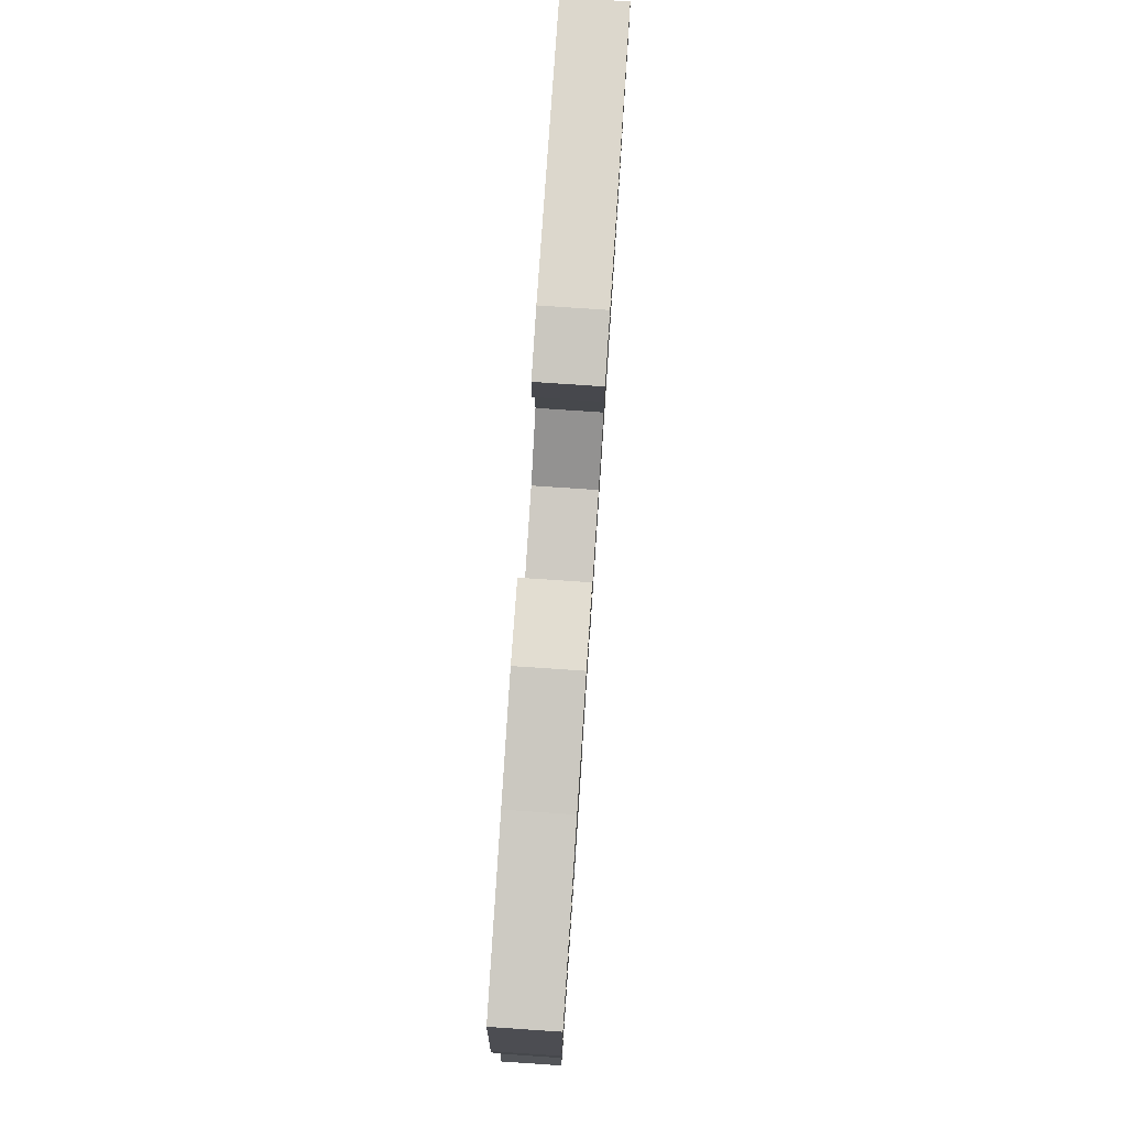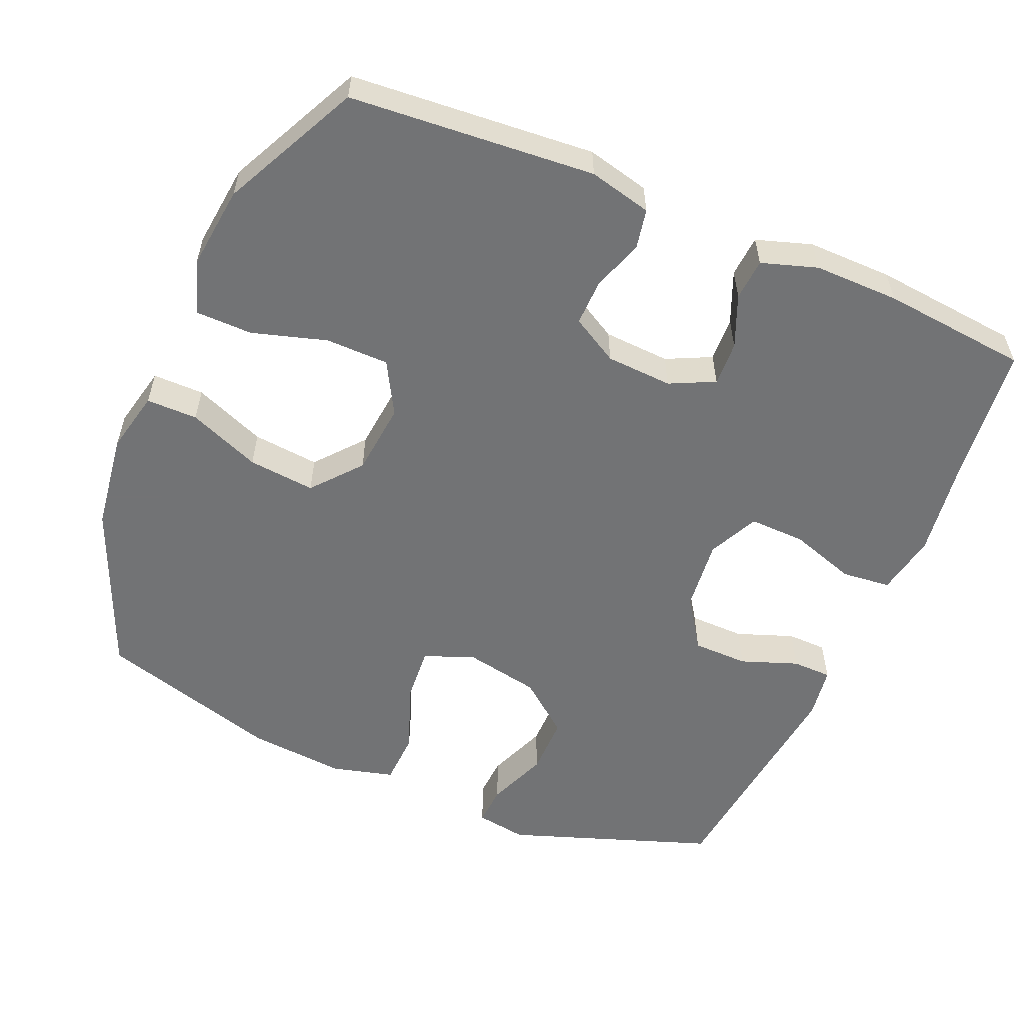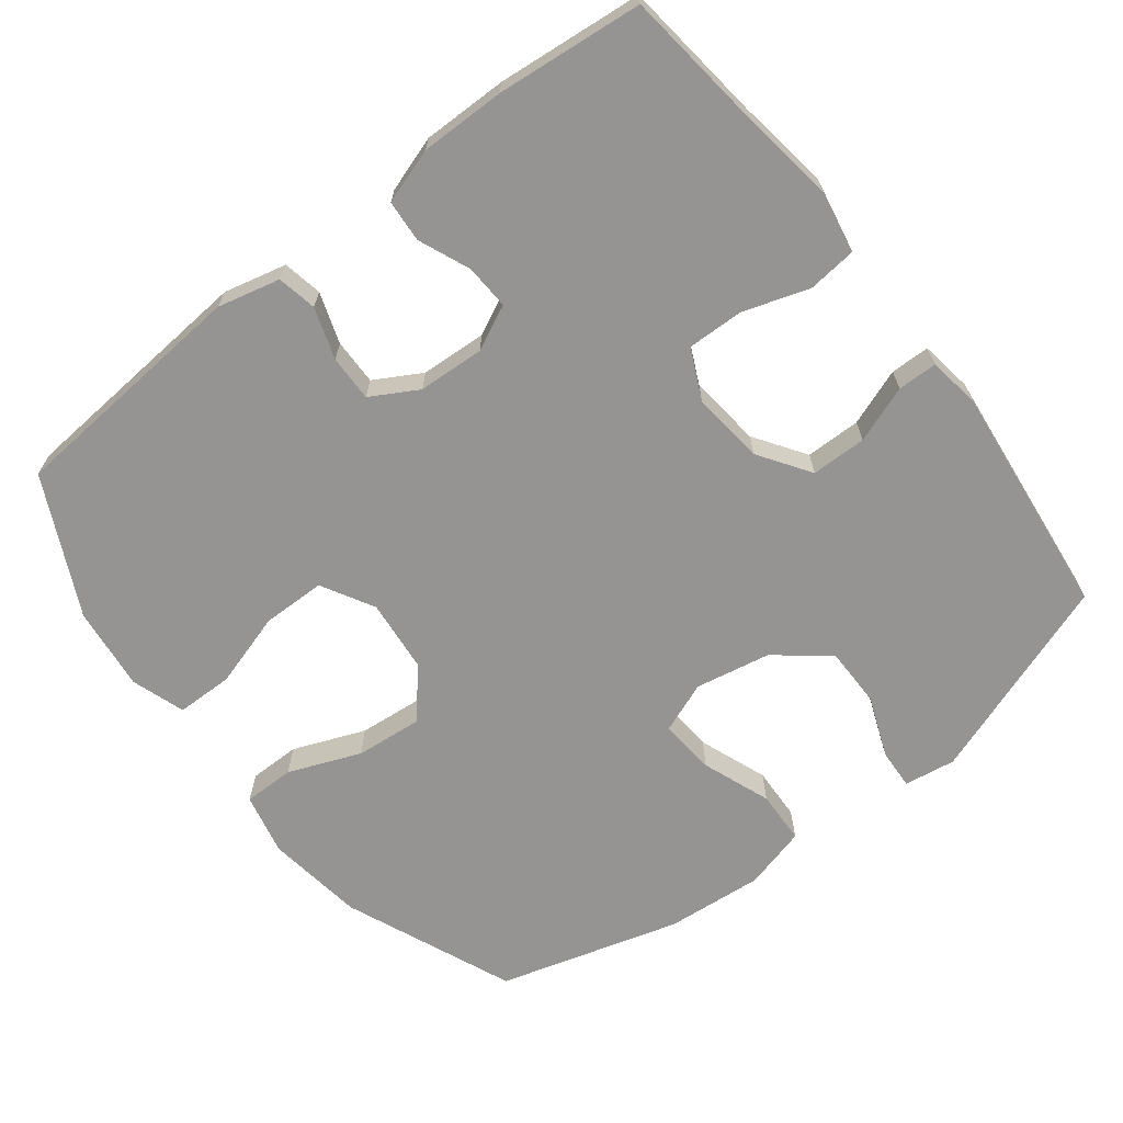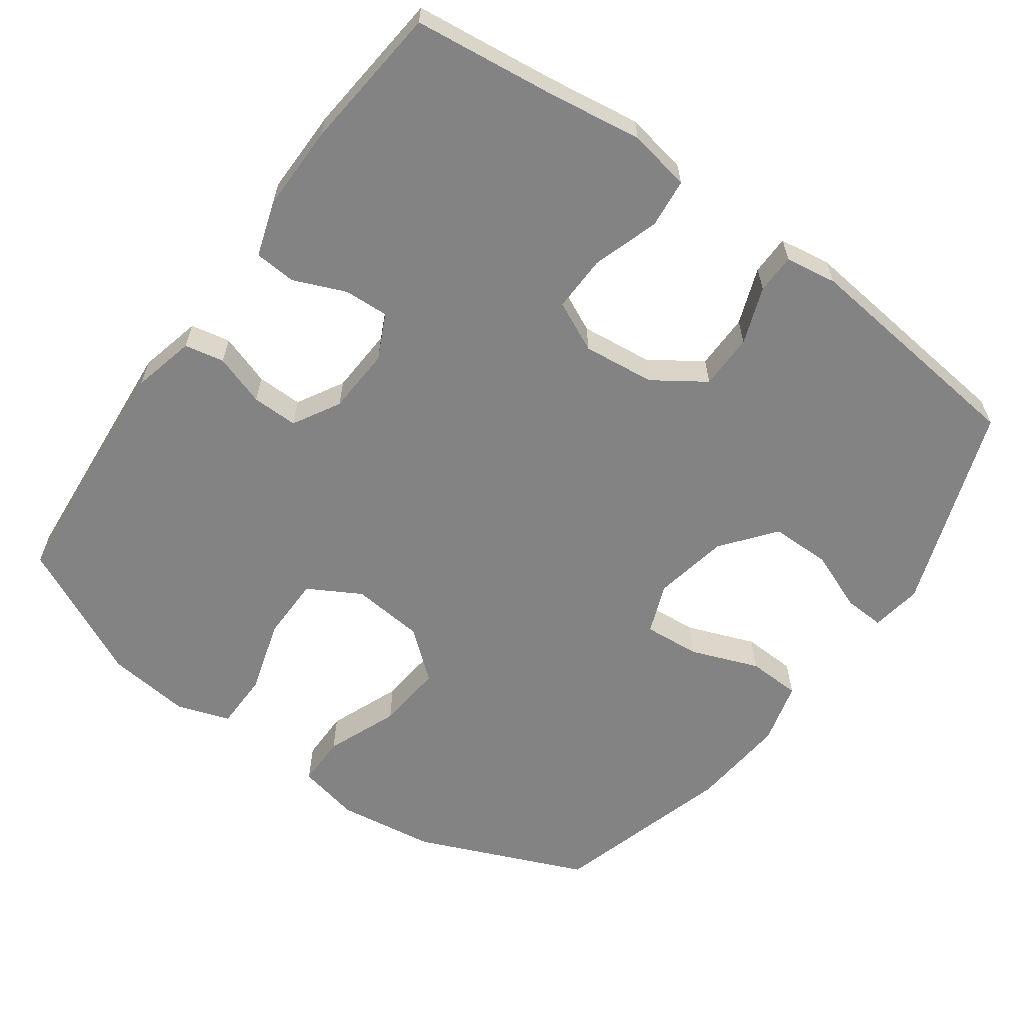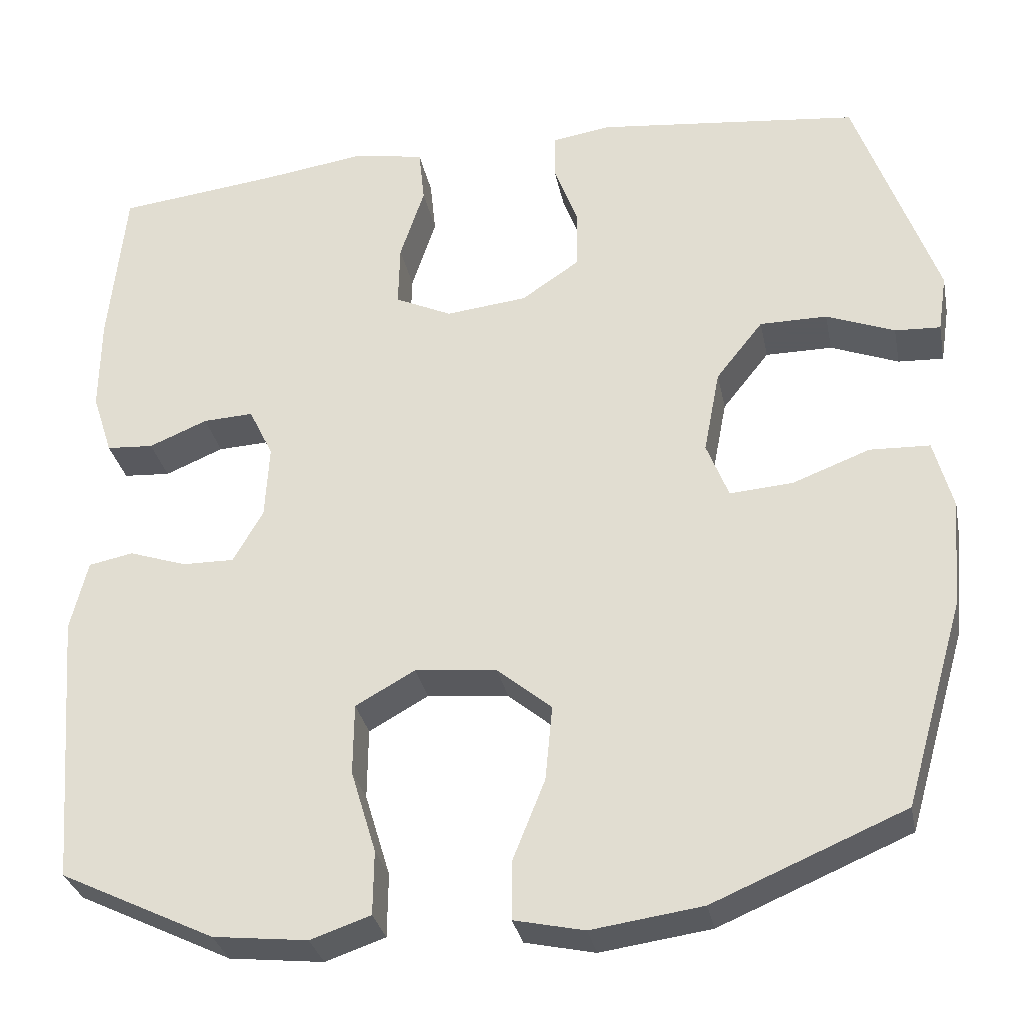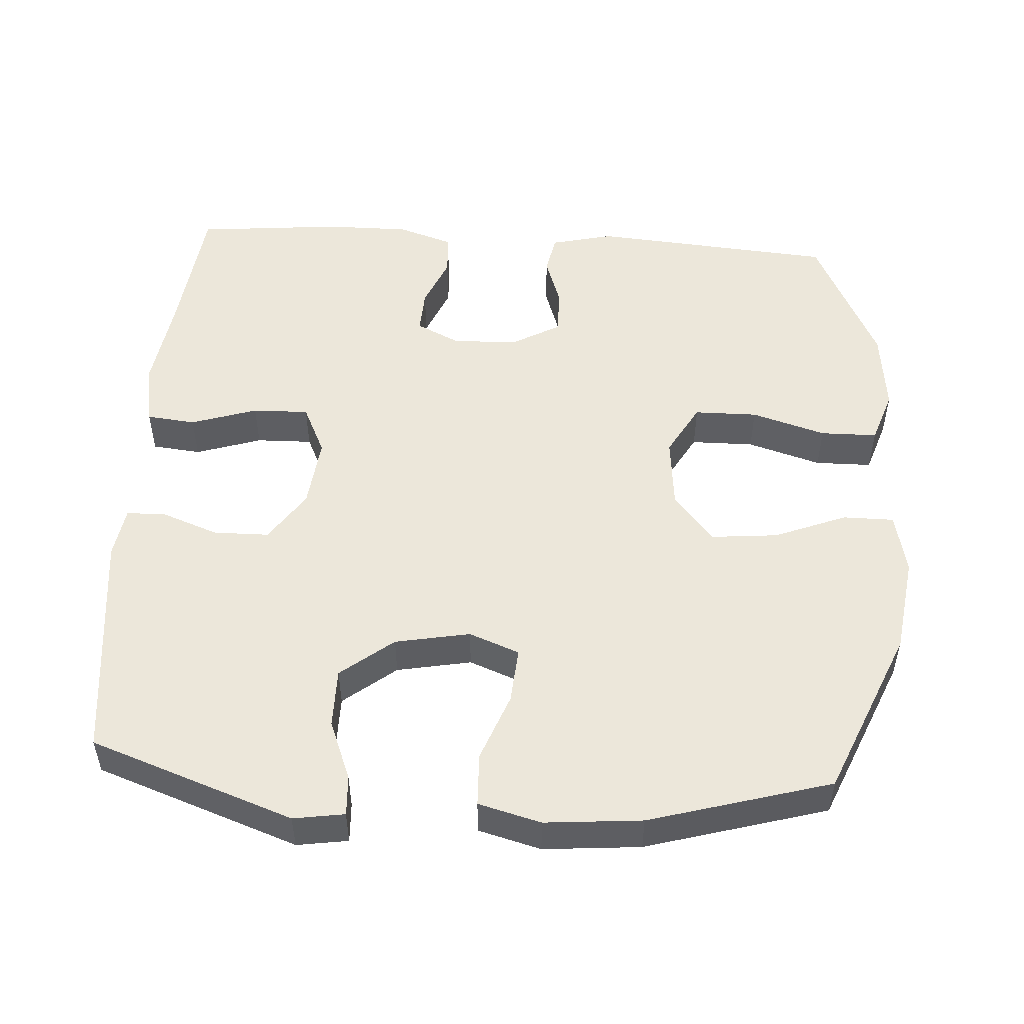
<metadata>
{"format":"obj","ext":"obj","renderer":"f3d","projection":"perspective","resolution":1024,"background":"white","views":[{"elev":79.3,"azim":-86.2,"up":"+Z"},{"elev":-55.9,"azim":-113.2,"up":"+Y"},{"elev":-67.2,"azim":-52.2,"up":"+Y"},{"elev":-61.2,"azim":-35.7,"up":"+Y"},{"elev":-31.2,"azim":11.2,"up":"+Z"},{"elev":51.3,"azim":93.7,"up":"+Y"}]}
</metadata>
<code>
v -0.5 0.07 -0.5
v -0.527 0.07 -0.161
v -0.506 0.07 -0.074
v -0.451 0.07 -0.063
v -0.38 0.07 -0.087
v -0.316 0.07 -0.088
v -0.279 0.07 -0.023
v -0.274 0.07 0.069
v -0.304 0.07 0.131
v -0.366 0.07 0.128
v -0.438 0.07 0.098
v -0.496 0.07 0.102
v -0.521 0.07 0.179
v -0.52 0.07 0.297
v -0.5 0.07 0.5
v -0.303 0.07 0.523
v -0.172 0.07 0.542
v -0.086 0.07 0.526
v -0.079 0.07 0.458
v -0.109 0.07 0.366
v -0.111 0.07 0.288
v -0.041 0.07 0.255
v 0.059 0.07 0.266
v 0.13 0.07 0.314
v 0.131 0.07 0.391
v 0.102 0.07 0.47
v 0.103 0.07 0.525
v 0.175 0.07 0.536
v 0.5 0.07 0.5
v 0.6 0.07 0.217
v 0.589 0.07 0.146
v 0.533 0.07 0.149
v 0.449 0.07 0.182
v 0.366 0.07 0.182
v 0.308 0.07 0.109
v 0.288 0.07 0.005
v 0.315 0.07 -0.065
v 0.393 0.07 -0.059
v 0.488 0.07 -0.023
v 0.562 0.07 -0.026
v 0.585 0.07 -0.113
v 0.573 0.07 -0.248
v 0.5 0.07 -0.5
v 0.265 0.07 -0.599
v 0.129 0.07 -0.618
v 0.043 0.07 -0.599
v 0.043 0.07 -0.528
v 0.083 0.07 -0.428
v 0.092 0.07 -0.335
v 0.025 0.07 -0.279
v -0.076 0.07 -0.269
v -0.149 0.07 -0.31
v -0.15 0.07 -0.398
v -0.119 0.07 -0.501
v -0.12 0.07 -0.58
v -0.194 0.07 -0.605
v -0.31 0.07 -0.592
v -0.5 0 -0.5
v -0.527 0 -0.161
v -0.506 0 -0.074
v -0.451 0 -0.063
v -0.38 0 -0.087
v -0.316 0 -0.088
v -0.279 0 -0.023
v -0.274 0 0.069
v -0.304 0 0.131
v -0.366 0 0.128
v -0.438 0 0.098
v -0.496 0 0.102
v -0.521 0 0.179
v -0.52 0 0.297
v -0.5 0 0.5
v -0.303 0 0.523
v -0.172 0 0.542
v -0.086 0 0.526
v -0.079 0 0.458
v -0.109 0 0.366
v -0.111 0 0.288
v -0.041 0 0.255
v 0.059 0 0.266
v 0.13 0 0.314
v 0.131 0 0.391
v 0.102 0 0.47
v 0.103 0 0.525
v 0.175 0 0.536
v 0.5 0 0.5
v 0.6 0 0.217
v 0.589 0 0.146
v 0.533 0 0.149
v 0.449 0 0.182
v 0.366 0 0.182
v 0.308 0 0.109
v 0.288 0 0.005
v 0.315 0 -0.065
v 0.393 0 -0.059
v 0.488 0 -0.023
v 0.562 0 -0.026
v 0.585 0 -0.113
v 0.573 0 -0.248
v 0.5 0 -0.5
v 0.265 0 -0.599
v 0.129 0 -0.618
v 0.043 0 -0.599
v 0.043 0 -0.528
v 0.083 0 -0.428
v 0.092 0 -0.335
v 0.025 0 -0.279
v -0.076 0 -0.269
v -0.149 0 -0.31
v -0.15 0 -0.398
v -0.119 0 -0.501
v -0.12 0 -0.58
v -0.194 0 -0.605
v -0.31 0 -0.592
f 3 4 5
f 2 3 5
f 1 2 5
f 57 1 5
f 56 57 5
f 55 56 5
f 54 55 5
f 53 54 5
f 52 53 5 6
f 51 52 6 7
f 50 51 7 8
f 49 50 8 9
f 46 47 48
f 45 46 48
f 44 45 48
f 43 44 48
f 42 43 48
f 41 42 48
f 40 41 48
f 39 40 48
f 38 39 48
f 37 38 48 49
f 36 37 49 9
f 31 32 33
f 30 31 33
f 29 30 33
f 28 29 33
f 27 28 33
f 26 27 33
f 25 26 33
f 24 25 33 34
f 23 24 34 35
f 18 19 20
f 17 18 20
f 16 17 20
f 16 20 21
f 15 16 21
f 14 15 21
f 13 14 21
f 12 13 21
f 11 12 21
f 10 11 21
f 9 10 21 22
f 23 35 36
f 22 23 36
f 9 22 36
f 62 61 60
f 62 60 59
f 62 59 58
f 62 58 114
f 62 114 113
f 62 113 112
f 62 112 111
f 62 111 110
f 63 62 110 109
f 64 63 109 108
f 65 64 108 107
f 66 65 107 106
f 105 104 103
f 105 103 102
f 105 102 101
f 105 101 100
f 105 100 99
f 105 99 98
f 105 98 97
f 105 97 96
f 105 96 95
f 106 105 95 94
f 66 106 94 93
f 90 89 88
f 90 88 87
f 90 87 86
f 90 86 85
f 90 85 84
f 90 84 83
f 90 83 82
f 91 90 82 81
f 92 91 81 80
f 77 76 75
f 77 75 74
f 77 74 73
f 78 77 73
f 78 73 72
f 78 72 71
f 78 71 70
f 78 70 69
f 78 69 68
f 78 68 67
f 79 78 67 66
f 93 92 80
f 93 80 79
f 93 79 66
f 1 58 59 2
f 2 59 60 3
f 3 60 61 4
f 4 61 62 5
f 5 62 63 6
f 6 63 64 7
f 7 64 65 8
f 8 65 66 9
f 9 66 67 10
f 10 67 68 11
f 11 68 69 12
f 12 69 70 13
f 13 70 71 14
f 14 71 72 15
f 15 72 73 16
f 16 73 74 17
f 17 74 75 18
f 18 75 76 19
f 19 76 77 20
f 20 77 78 21
f 21 78 79 22
f 22 79 80 23
f 23 80 81 24
f 24 81 82 25
f 25 82 83 26
f 26 83 84 27
f 27 84 85 28
f 28 85 86 29
f 29 86 87 30
f 30 87 88 31
f 31 88 89 32
f 32 89 90 33
f 33 90 91 34
f 34 91 92 35
f 35 92 93 36
f 36 93 94 37
f 37 94 95 38
f 38 95 96 39
f 39 96 97 40
f 40 97 98 41
f 41 98 99 42
f 42 99 100 43
f 43 100 101 44
f 44 101 102 45
f 45 102 103 46
f 46 103 104 47
f 47 104 105 48
f 48 105 106 49
f 49 106 107 50
f 50 107 108 51
f 51 108 109 52
f 52 109 110 53
f 53 110 111 54
f 54 111 112 55
f 55 112 113 56
f 56 113 114 57
f 57 114 58 1

</code>
